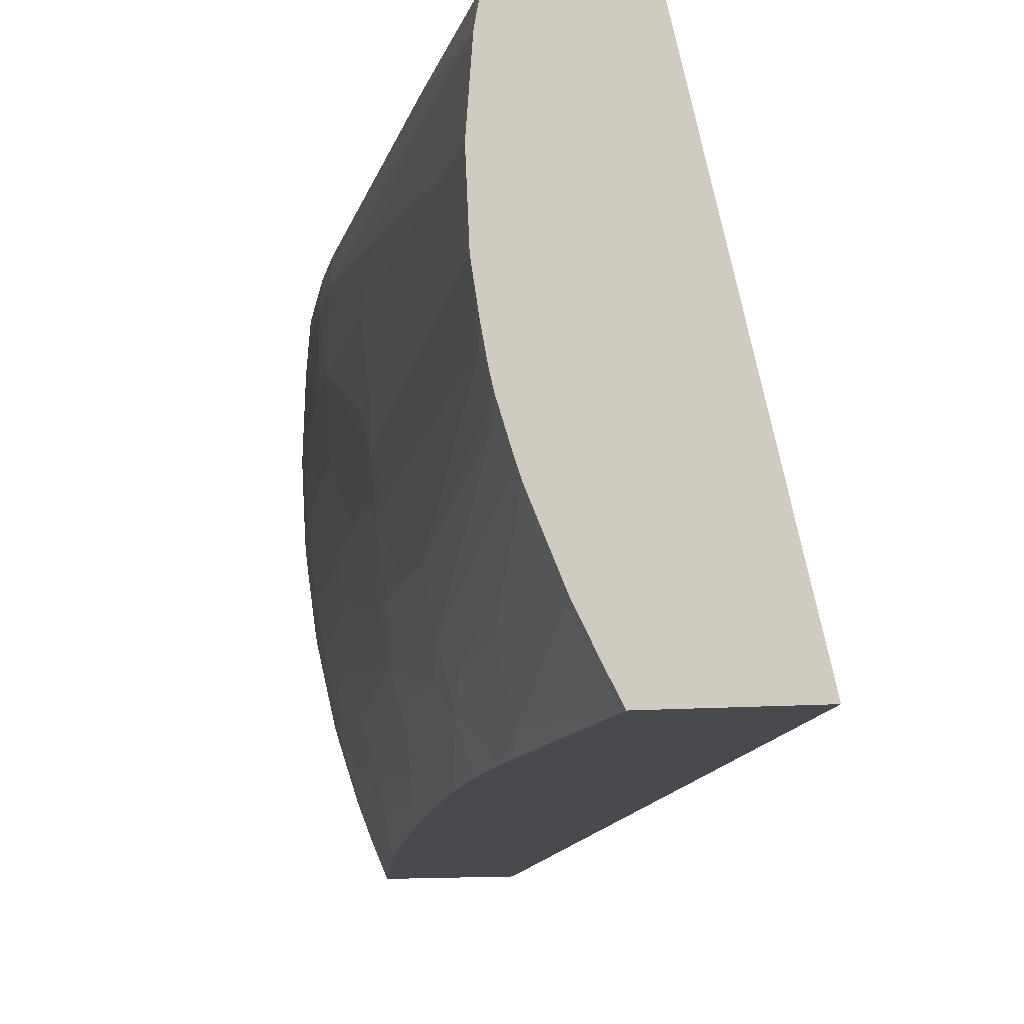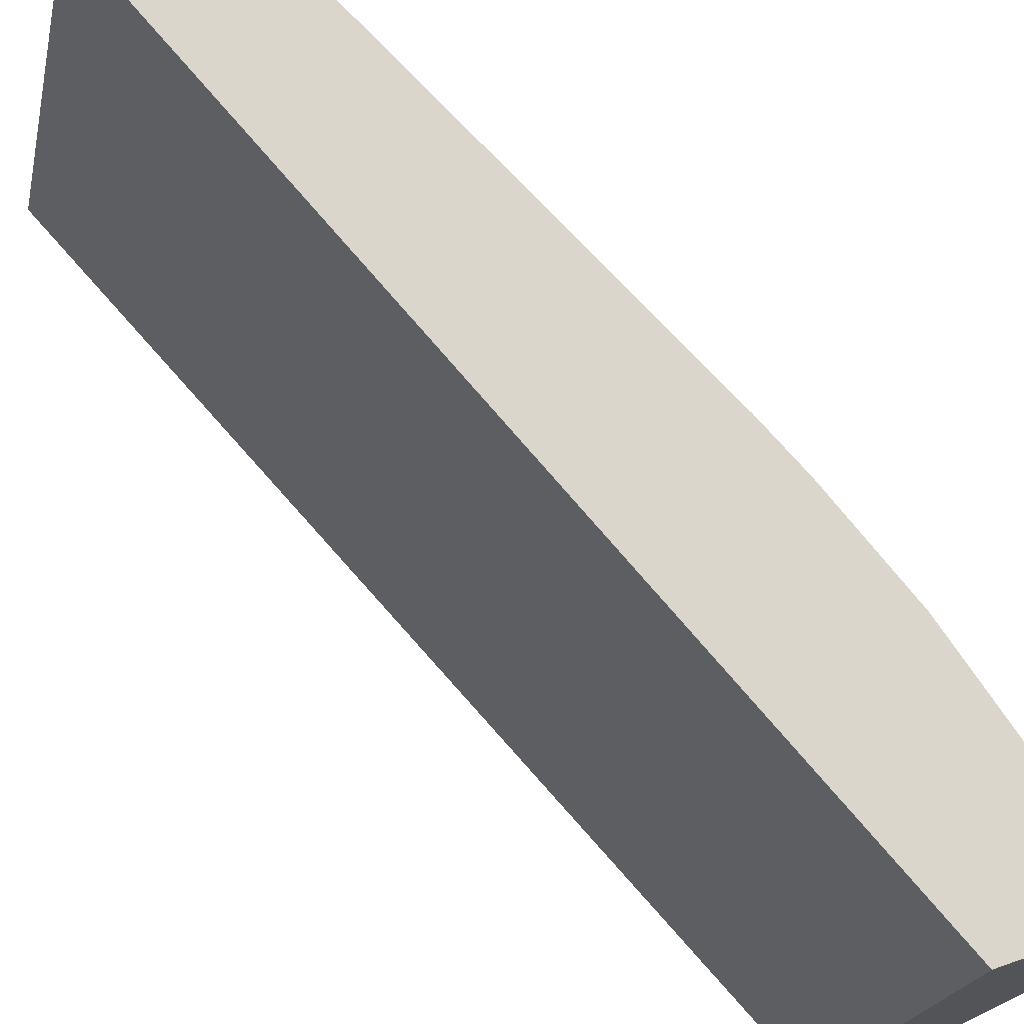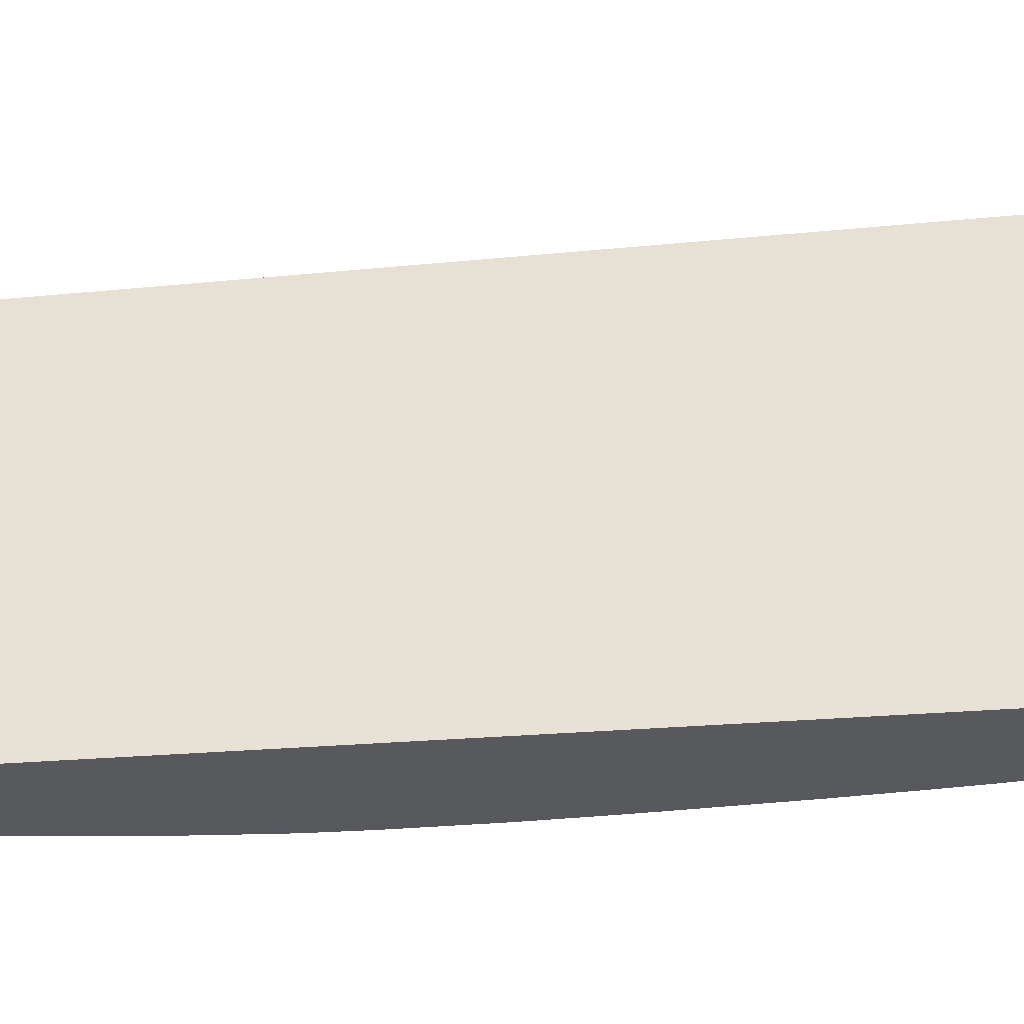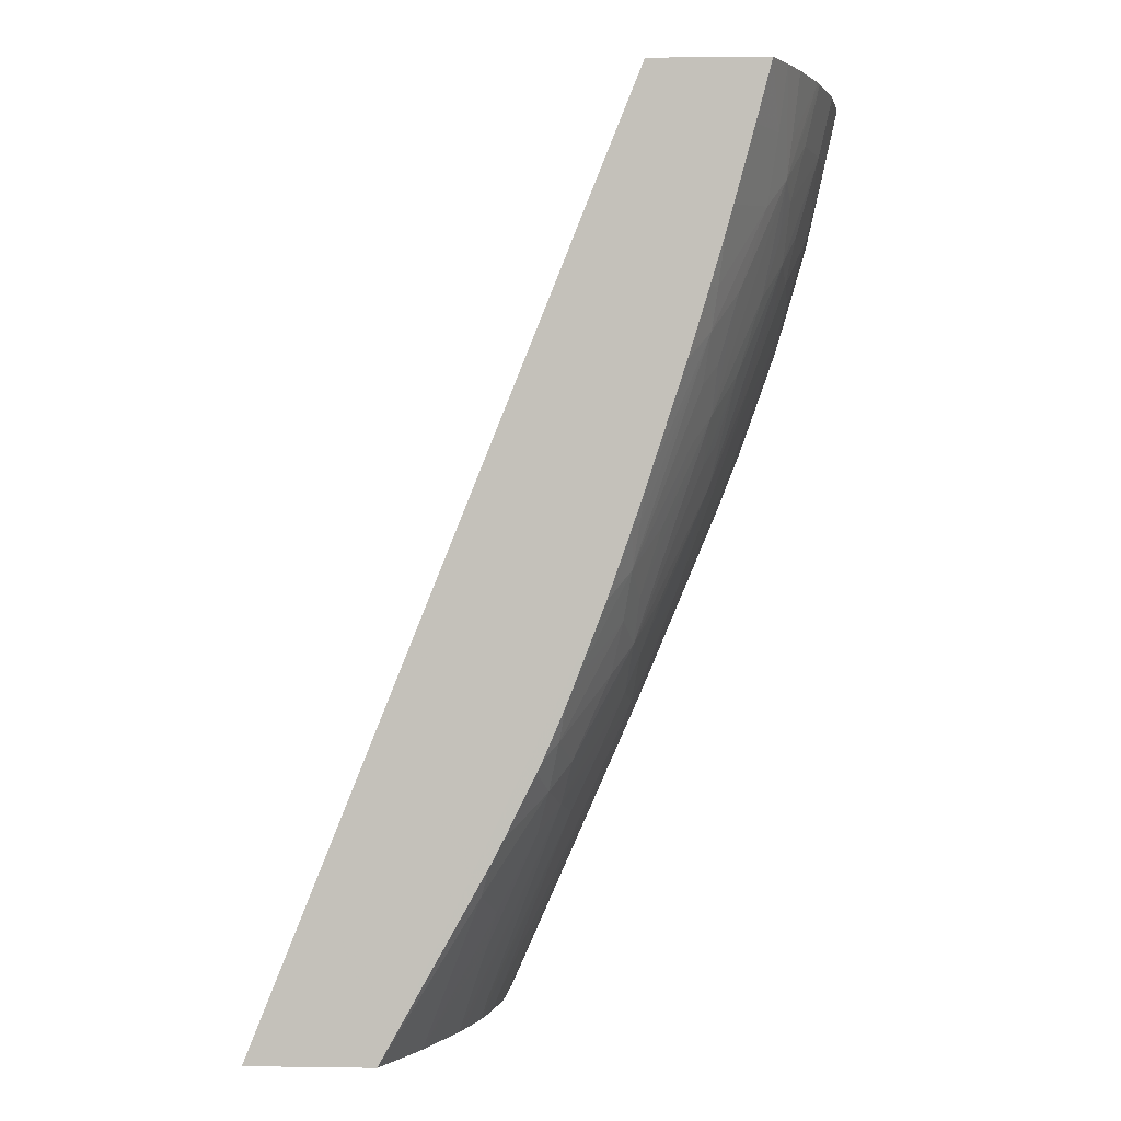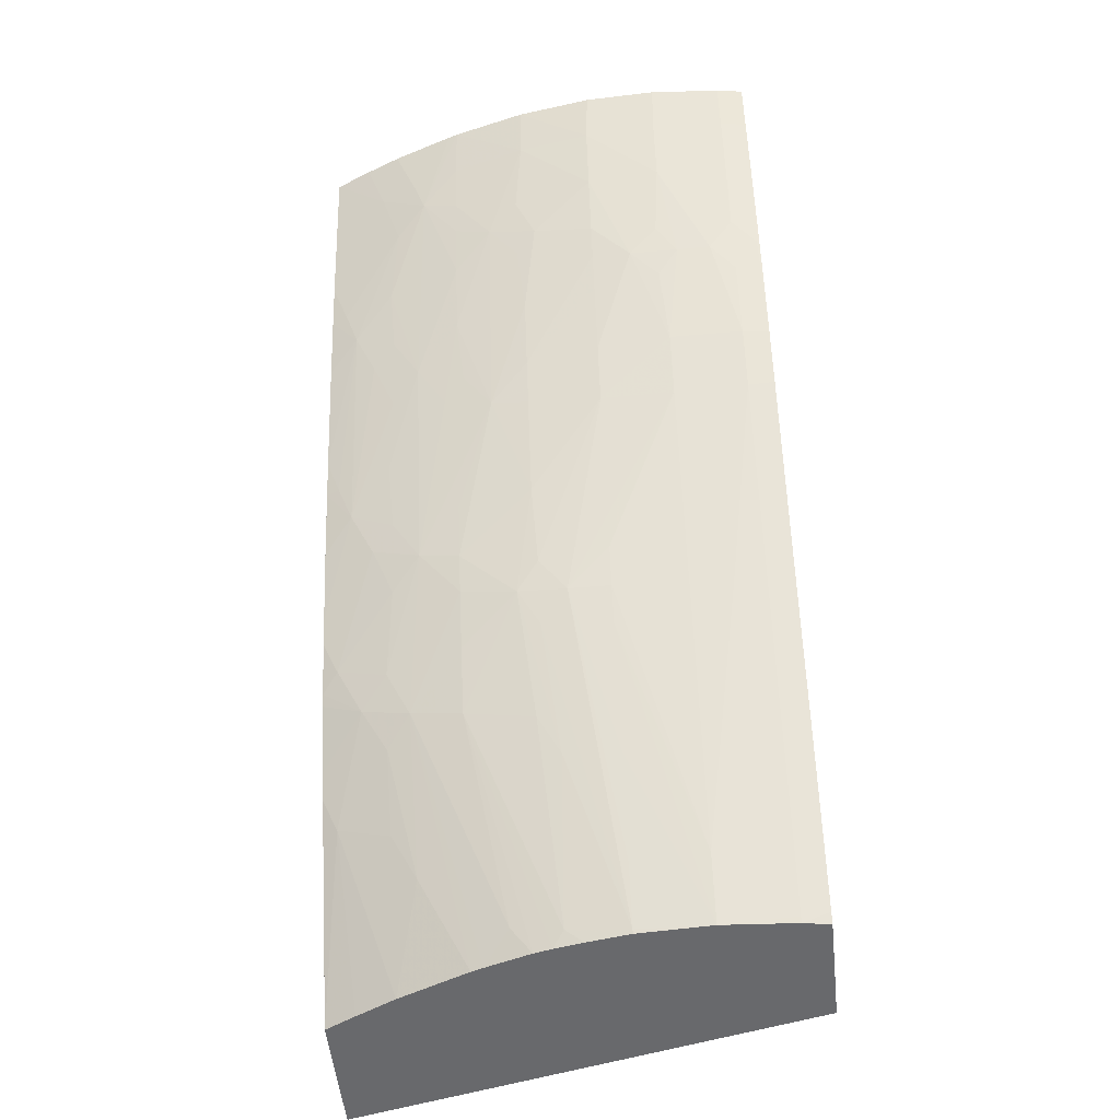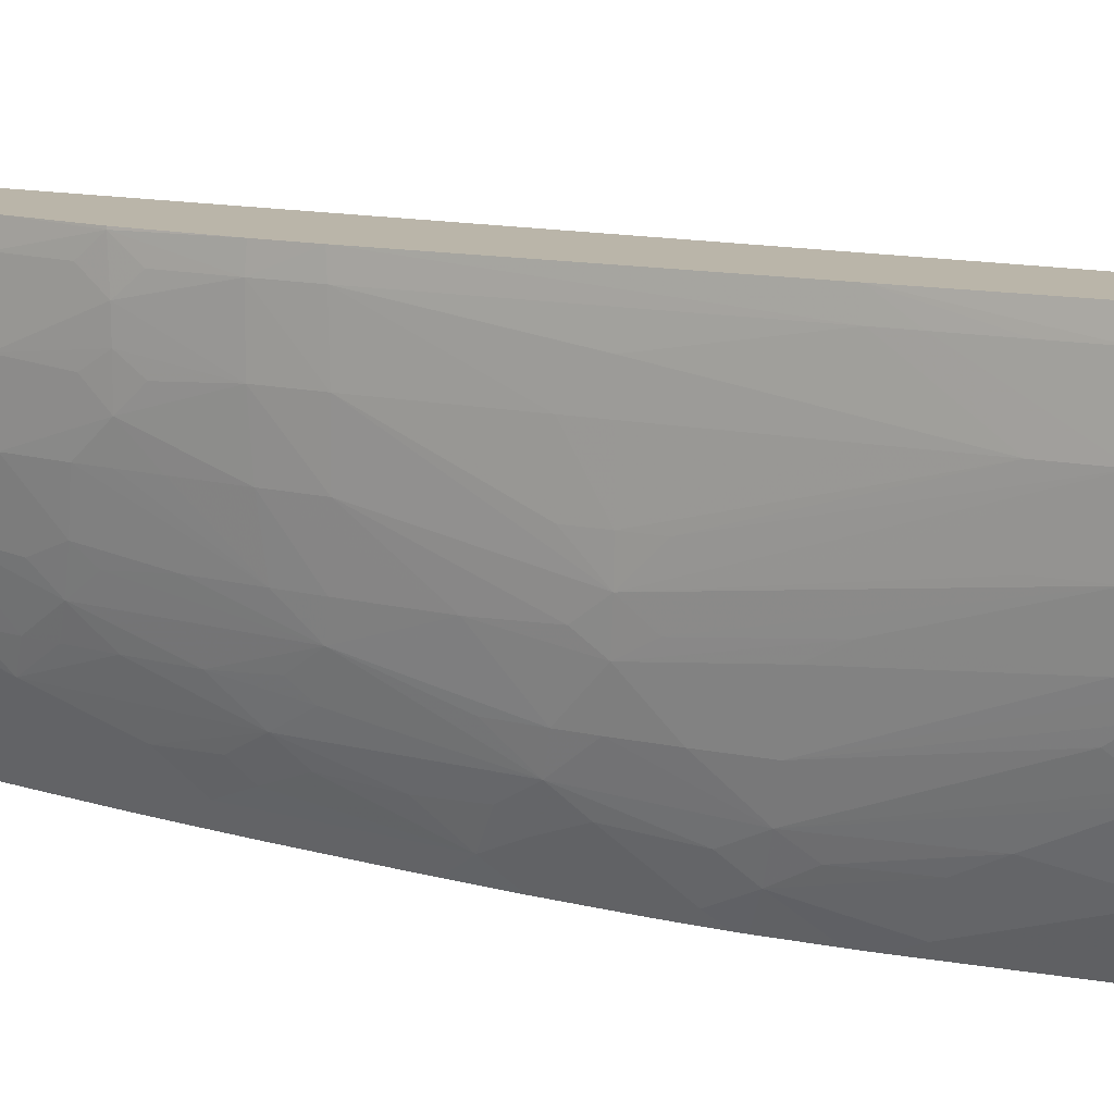
<metadata>
{"format":"obj","ext":"obj","renderer":"f3d","projection":"perspective","resolution":1024,"background":"white","views":[{"elev":-12.8,"azim":10.9,"up":"+Z"},{"elev":73.6,"azim":160.6,"up":"+Z"},{"elev":-29.0,"azim":119.3,"up":"+Z"},{"elev":1.7,"azim":-177.0,"up":"+Y"},{"elev":-52.8,"azim":-84.0,"up":"+Y"},{"elev":13.6,"azim":-40.4,"up":"+Z"}]}
</metadata>
<code>
v -0.08384 0.05248 0.04696
v -0.08375 0.05248 0.04809
v -0.08381 0.05248 0.04582
v -0.08364 0.05154 0.04693
v -0.08358 0.05154 0.04809
v -0.08369 0.05248 0.04851
v -0.08352 0.05154 0.04851
v -0.08365 0.05248 0.04462
v -0.0836 0.05154 0.04578
v -0.08338 0.05038 0.04693
v -0.08333 0.05038 0.04809
v -0.08327 0.05038 0.04851
v -0.08204 0.05248 0.04851
v -0.08339 0.05248 0.04347
v -0.08344 0.05154 0.04462
v -0.08332 0.05038 0.04578
v -0.08286 0.04865 0.04639
v -0.08301 0.04911 0.04684
v -0.08287 0.04861 0.04716
v -0.08287 0.04861 0.0477
v -0.083 0.04914 0.04808
v -0.08284 0.04869 0.04847
v -0.08284 0.04871 0.04851
v -0.08075 0.05248 0.04124
v -0.07646 0.03785 0.04851
v -0.07486 0.03785 0.04124
v -0.08334 0.05248 0.04332
v -0.08286 0.05096 0.04288
v -0.08317 0.05154 0.04347
v -0.08294 0.05067 0.04347
v -0.08286 0.04981 0.04405
v -0.08308 0.05027 0.04451
v -0.08294 0.04956 0.04482
v -0.08301 0.04933 0.04578
v -0.08282 0.04875 0.04578
v -0.08258 0.04807 0.04578
v -0.08219 0.04692 0.04578
v -0.08227 0.04692 0.04693
v -0.08271 0.04817 0.04684
v -0.08226 0.04692 0.04809
v -0.08269 0.04817 0.04808
v -0.08221 0.04692 0.04851
v -0.0802 0.04468 0.04124
v -0.08259 0.05248 0.04124
v -0.07826 0.03785 0.04851
v -0.07686 0.03785 0.04124
v -0.08303 0.05248 0.04235
v -0.08293 0.05154 0.04269
v -0.08255 0.0505 0.04242
v -0.08214 0.04923 0.04231
v -0.08174 0.0474 0.0428
v -0.08251 0.04923 0.04347
v -0.08278 0.05009 0.04347
v -0.08282 0.05248 0.04181
v -0.08271 0.05154 0.04212
v -0.08215 0.04807 0.04347
v -0.08171 0.04632 0.04402
v -0.08275 0.04919 0.04451
v -0.08241 0.04807 0.04462
v -0.08202 0.04692 0.04462
v -0.08176 0.04618 0.04462
v -0.08118 0.04461 0.04462
v -0.08184 0.04598 0.04578
v -0.08188 0.04592 0.04693
v -0.08187 0.04595 0.04809
v -0.08185 0.046 0.04851
v -0.08021 0.04468 0.04124
v -0.08058 0.04576 0.04124
v -0.08078 0.04635 0.04124
v -0.08136 0.04815 0.04124
v -0.08138 0.04819 0.04124
v -0.08169 0.04923 0.04124
v -0.08191 0.04996 0.04124
v -0.08203 0.05038 0.04124
v -0.08207 0.05053 0.04124
v -0.08234 0.05154 0.04124
v -0.07852 0.04083 0.04124
v -0.07872 0.04122 0.04124
v -0.0792 0.04218 0.04124
v -0.07928 0.04237 0.04124
v -0.07962 0.04316 0.04124
v -0.07977 0.04355 0.04124
v -0.08273 0.05248 0.04158
v -0.07833 0.03785 0.04809
v -0.07834 0.03802 0.04851
v -0.0771 0.03785 0.04172
v -0.07837 0.04033 0.04147
v -0.08181 0.04923 0.04149
v -0.08172 0.0486 0.0417
v -0.08183 0.04816 0.04237
v -0.0816 0.04783 0.04203
v -0.08144 0.04697 0.04237
v -0.08101 0.04576 0.04231
v -0.08067 0.04468 0.04239
v -0.08057 0.04397 0.04282
v -0.08161 0.04663 0.04325
v -0.08181 0.04697 0.04357
v -0.08096 0.04461 0.04347
v -0.08065 0.04375 0.04347
v -0.08051 0.04295 0.04434
v -0.08072 0.04338 0.04469
v -0.08056 0.04285 0.04511
v -0.08083 0.04345 0.04578
v -0.08057 0.04283 0.04578
v -0.08084 0.04345 0.04693
v -0.08056 0.04285 0.04761
v -0.07946 0.0404 0.04809
v -0.07944 0.04046 0.04851
v -0.08057 0.04512 0.04168
v -0.08068 0.04576 0.04145
v -0.07934 0.04184 0.04188
v -0.07951 0.04261 0.04148
v -0.08043 0.04435 0.04205
v -0.07837 0.03794 0.04809
v -0.07841 0.03785 0.04693
v -0.07841 0.03785 0.04693
v -0.07739 0.03785 0.04235
v -0.07853 0.03996 0.04232
v -0.08024 0.04353 0.04239
v -0.07967 0.04225 0.04228
v -0.07948 0.04154 0.04265
v -0.08042 0.04317 0.04347
v -0.0803 0.0424 0.04469
v -0.08004 0.04229 0.04347
v -0.07959 0.04132 0.04347
v -0.07966 0.04104 0.04456
v -0.07944 0.04045 0.04491
v -0.07839 0.03791 0.04578
v -0.0788 0.03882 0.04578
v -0.07948 0.04036 0.04578
v -0.07982 0.04114 0.04578
v -0.08031 0.04225 0.04578
v -0.08057 0.04282 0.04693
v -0.07884 0.03882 0.04693
v -0.07949 0.04033 0.04693
v -0.07921 0.03983 0.04809
v -0.07876 0.03882 0.04809
v -0.07914 0.04115 0.04228
v -0.07836 0.03785 0.04578
v -0.07784 0.03785 0.04347
v -0.07831 0.03926 0.04271
v -0.0779 0.03785 0.04365
v -0.07824 0.03825 0.04405
v -0.07812 0.03785 0.04437
v -0.07818 0.03785 0.04465
v -0.07832 0.03807 0.04482
v -0.07826 0.03785 0.0451
f 1 2 6
f 1 6 13
f 1 13 24
f 1 24 44
f 1 44 83
f 1 83 54
f 1 54 47
f 1 47 27
f 1 27 14
f 1 14 8
f 1 8 3
f 1 3 4
f 1 4 5
f 1 5 2
f 2 5 7
f 2 7 6
f 3 8 9
f 3 9 4
f 4 9 10
f 4 10 11
f 4 11 5
f 5 11 12
f 5 12 7
f 6 7 12
f 6 12 23
f 6 23 42
f 6 42 66
f 6 66 108
f 6 108 85
f 6 85 45
f 6 45 25
f 6 25 13
f 8 14 15
f 8 15 9
f 9 15 16
f 9 16 10
f 10 16 17
f 10 17 18
f 10 18 19
f 10 19 20
f 10 20 21
f 10 21 11
f 11 21 22
f 11 22 12
f 12 22 23
f 13 25 26
f 13 26 24
f 14 27 28
f 14 28 29
f 14 29 15
f 15 30 31
f 15 31 32
f 15 32 16
f 15 29 30
f 16 32 33
f 16 33 34
f 16 34 17
f 17 34 35
f 17 35 36
f 17 36 37
f 17 37 38
f 17 38 39
f 17 39 19
f 17 19 18
f 19 39 38
f 19 38 20
f 20 38 40
f 20 40 41
f 20 41 22
f 20 22 21
f 22 41 40
f 22 40 42
f 22 42 23
f 24 26 43
f 24 43 44
f 25 45 84
f 25 84 116
f 25 116 139
f 25 139 147
f 25 147 145
f 25 145 144
f 25 144 142
f 25 142 140
f 25 140 117
f 25 117 86
f 25 86 46
f 25 46 26
f 26 46 43
f 27 47 48
f 27 48 28
f 28 49 50
f 28 50 51
f 28 51 52
f 28 52 53
f 28 53 30
f 28 30 29
f 28 48 54
f 28 54 55
f 28 55 49
f 30 53 31
f 31 53 52
f 31 52 56
f 31 56 57
f 31 57 58
f 31 58 33
f 31 33 32
f 33 58 59
f 33 59 60
f 33 60 34
f 34 60 35
f 35 60 36
f 36 60 37
f 37 60 61
f 37 61 62
f 37 62 63
f 37 63 38
f 38 63 64
f 38 64 40
f 40 64 65
f 40 65 66
f 40 66 42
f 43 67 68
f 43 68 69
f 43 69 70
f 43 70 71
f 43 71 72
f 43 72 73
f 43 73 74
f 43 74 75
f 43 75 76
f 43 76 44
f 43 46 77
f 43 77 78
f 43 78 79
f 43 79 80
f 43 80 81
f 43 81 82
f 43 82 67
f 44 76 55
f 44 55 83
f 45 85 84
f 46 86 87
f 46 87 77
f 47 54 48
f 49 55 76
f 49 76 75
f 49 75 74
f 49 74 88
f 49 88 89
f 49 89 50
f 50 89 90
f 50 90 51
f 51 56 52
f 51 90 91
f 51 91 92
f 51 92 93
f 51 93 94
f 51 94 95
f 51 95 96
f 51 96 56
f 54 83 55
f 56 96 97
f 56 97 57
f 57 61 60
f 57 60 59
f 57 59 58
f 57 97 96
f 57 96 95
f 57 95 98
f 57 98 99
f 57 99 62
f 57 62 61
f 62 99 100
f 62 100 101
f 62 101 63
f 63 101 102
f 63 102 64
f 64 102 103
f 64 103 104
f 64 104 105
f 64 105 65
f 65 105 106
f 65 106 107
f 65 107 66
f 66 107 108
f 67 109 68
f 67 82 109
f 68 109 110
f 68 110 69
f 69 110 89
f 69 89 70
f 70 89 71
f 71 89 72
f 72 88 73
f 72 89 88
f 73 88 74
f 77 87 78
f 78 87 111
f 78 111 79
f 79 111 80
f 80 111 112
f 80 112 81
f 81 112 113
f 81 113 82
f 82 113 109
f 84 85 114
f 84 114 115
f 84 115 116
f 85 108 114
f 86 117 87
f 87 117 118
f 87 118 111
f 89 110 109
f 89 109 91
f 89 91 90
f 91 109 92
f 92 109 93
f 93 109 94
f 94 109 95
f 95 119 120
f 95 120 121
f 95 121 122
f 95 122 99
f 95 99 98
f 95 109 113
f 95 113 119
f 99 122 100
f 100 123 102
f 100 102 101
f 100 122 124
f 100 124 125
f 100 125 126
f 100 126 127
f 100 127 123
f 102 123 128
f 102 128 129
f 102 129 130
f 102 130 115
f 102 115 131
f 102 131 132
f 102 132 104
f 102 104 103
f 104 133 105
f 104 132 134
f 104 134 135
f 104 135 133
f 105 133 106
f 106 133 135
f 106 135 134
f 106 134 107
f 107 134 115
f 107 115 136
f 107 136 108
f 108 136 137
f 108 137 114
f 111 138 121
f 111 121 120
f 111 120 112
f 111 118 138
f 112 119 113
f 112 120 119
f 114 137 115
f 115 128 139
f 115 139 116
f 115 137 136
f 115 134 132
f 115 132 131
f 115 130 129
f 115 129 128
f 117 140 141
f 117 141 118
f 118 141 138
f 121 125 124
f 121 124 122
f 121 138 141
f 121 141 140
f 121 140 142
f 121 142 143
f 121 143 125
f 123 127 128
f 125 143 144
f 125 144 145
f 125 145 146
f 125 146 126
f 126 146 127
f 127 146 128
f 128 146 139
f 139 146 147
f 142 144 143
f 145 147 146

</code>
